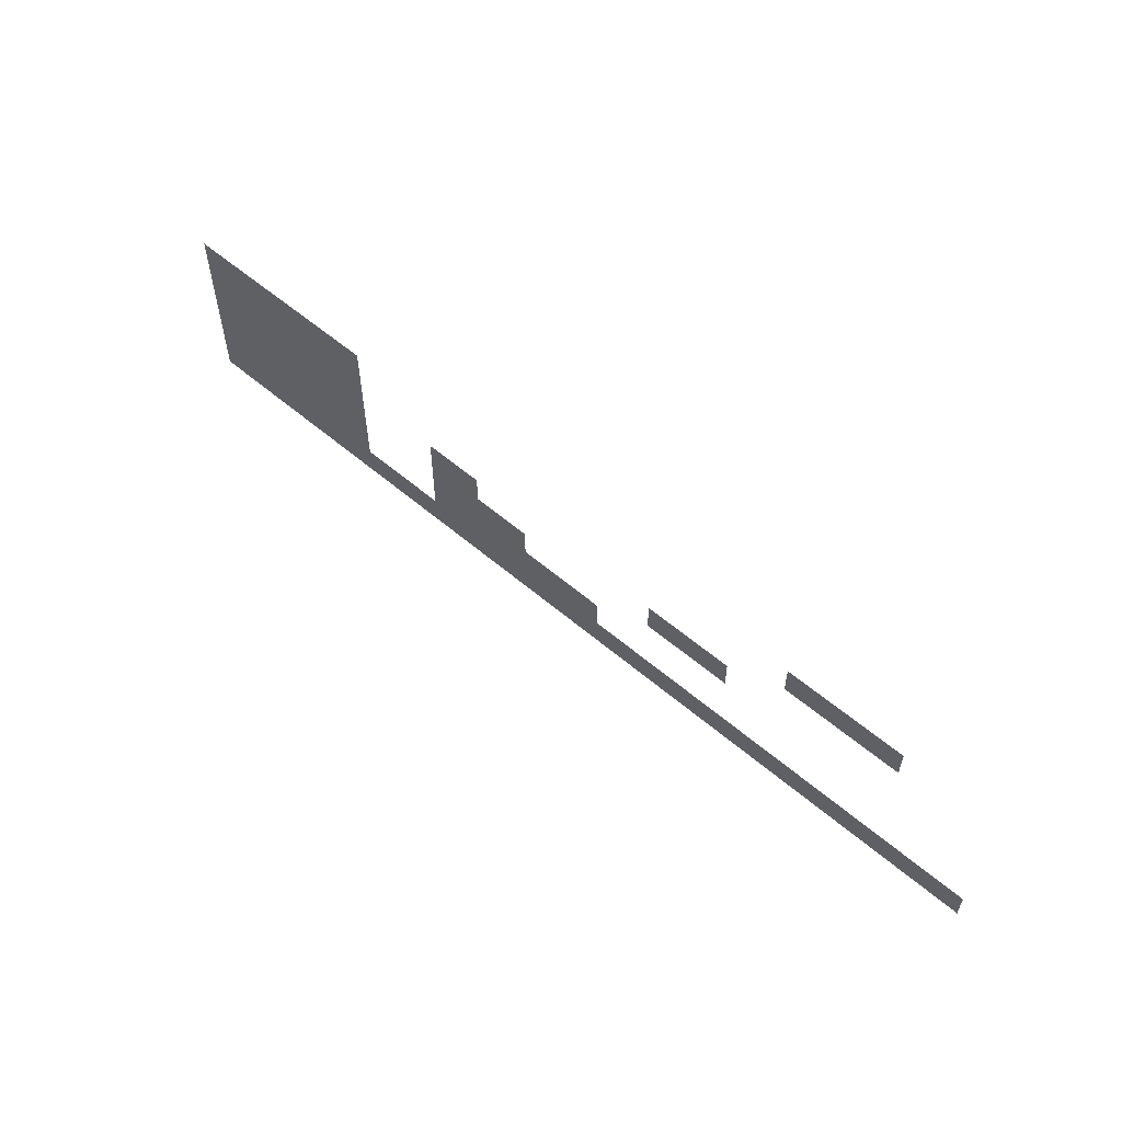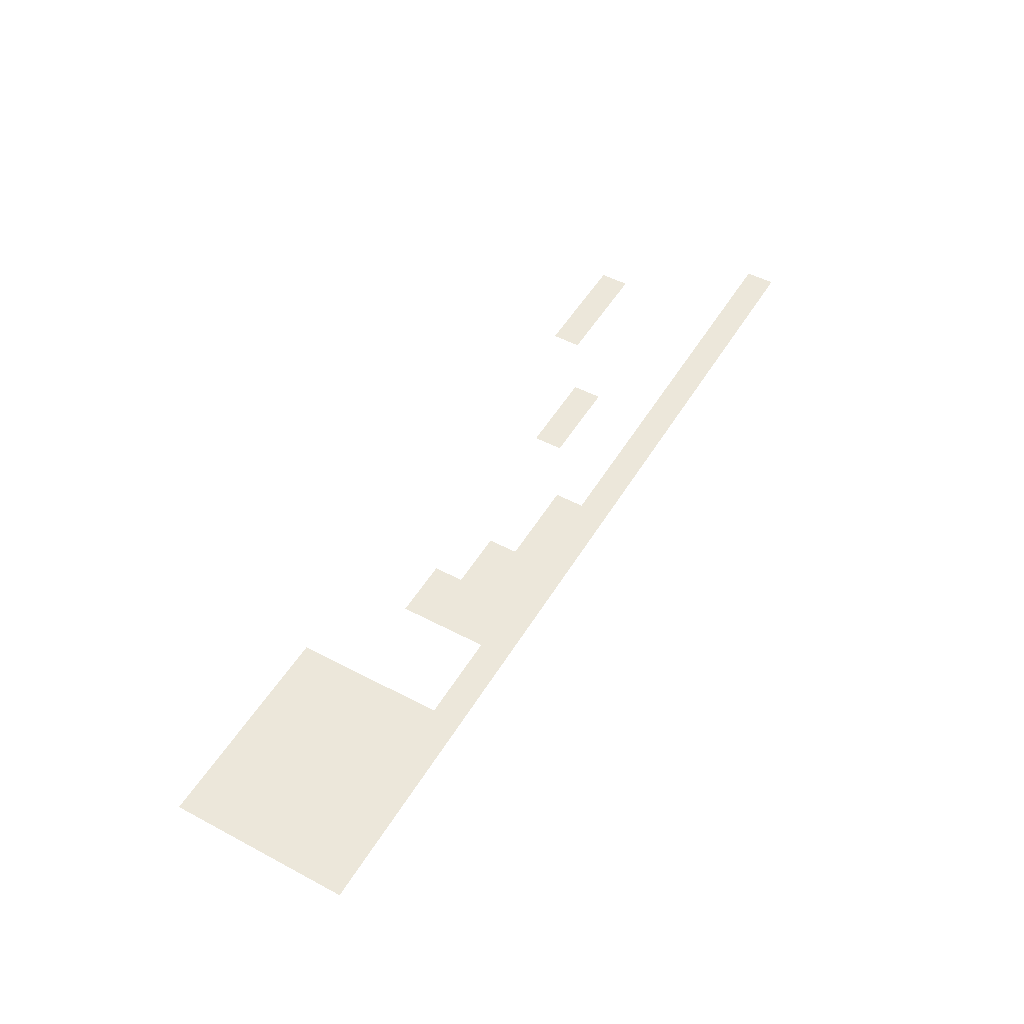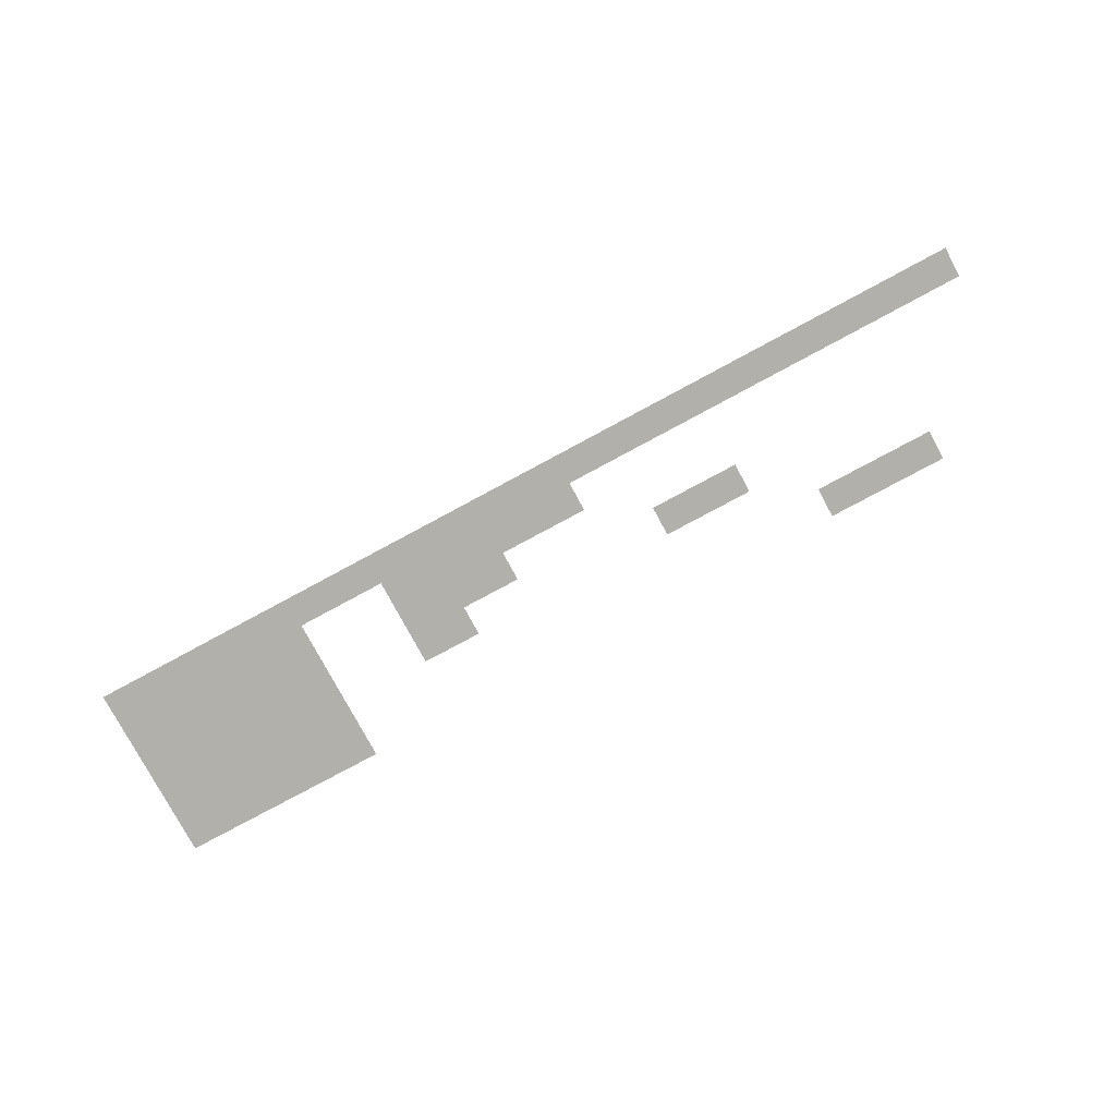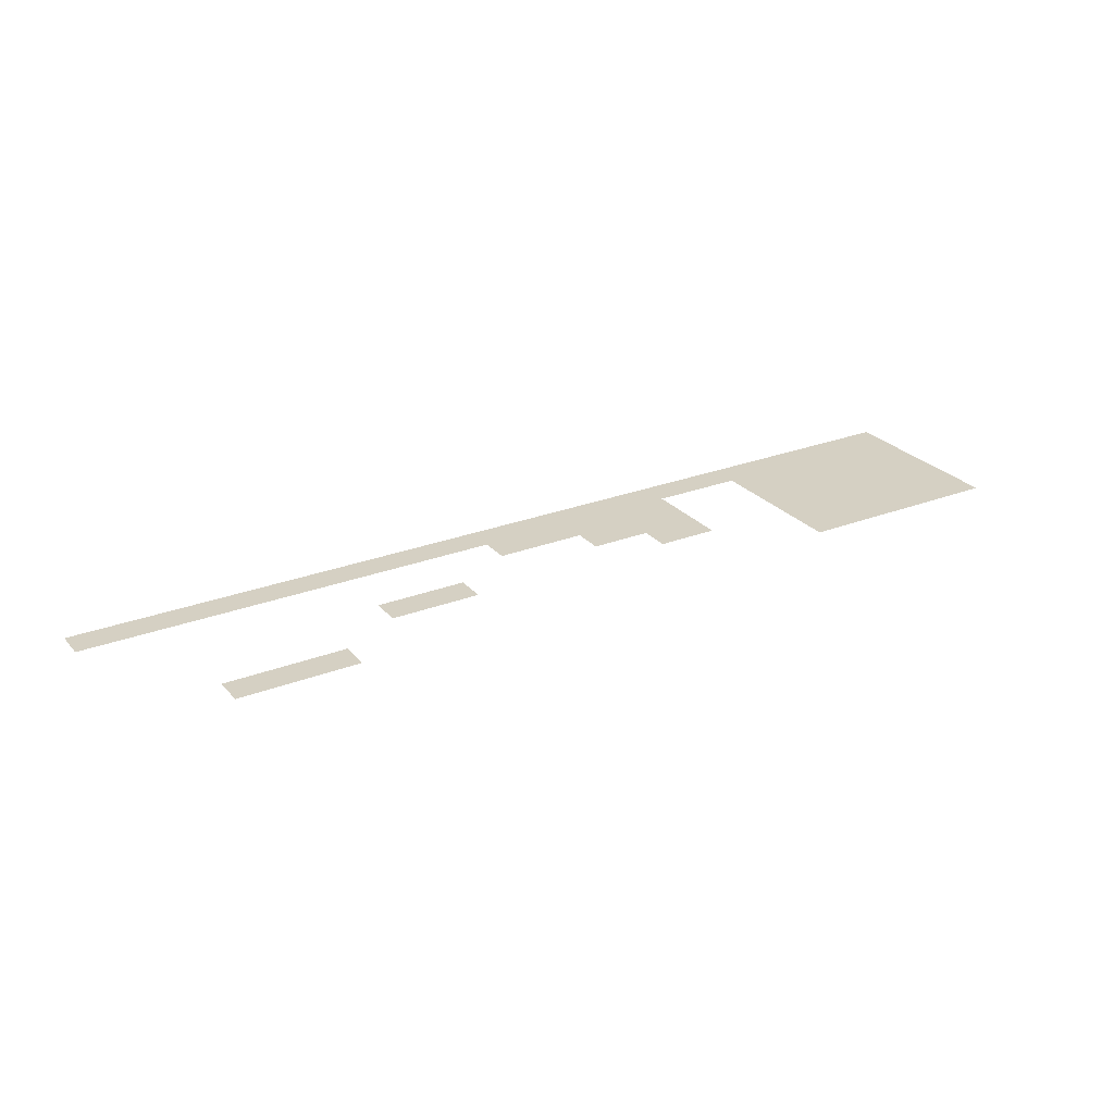
<metadata>
{"format":"obj","ext":"obj","renderer":"f3d","projection":"perspective","resolution":1024,"background":"white","views":[{"elev":56.6,"azim":41.8,"up":"+Y"},{"elev":50.5,"azim":-59.9,"up":"+Z"},{"elev":-78.4,"azim":28.3,"up":"+Z"},{"elev":26.4,"azim":148.7,"up":"+Z"}]}
</metadata>
<code>
v -3 -43 0
v -4 -43 0
v -4 -42 0
v -3 -42 0
v -4 -43 0
v -5 -43 0
v -5 -42 0
v -4 -42 0
v -5 -43 0
v -6 -43 0
v -6 -42 0
v -5 -42 0
v -6 -43 0
v -7 -43 0
v -7 -42 0
v -6 -42 0
v -24 -43 0
v -25 -43 0
v -25 -42 0
v -24 -42 0
v -25 -43 0
v -26 -43 0
v -26 -42 0
v -25 -42 0
v -26 -43 0
v -27 -43 0
v -27 -42 0
v -26 -42 0
v -27 -43 0
v -28 -43 0
v -28 -42 0
v -27 -42 0
v -28 -43 0
v -29 -43 0
v -29 -42 0
v -28 -42 0
v -29 -43 0
v -30 -43 0
v -30 -42 0
v -29 -42 0
v -30 -43 0
v -31 -43 0
v -31 -42 0
v -30 -42 0
v -24 -44 0
v -25 -44 0
v -25 -43 0
v -24 -43 0
v -25 -44 0
v -26 -44 0
v -26 -43 0
v -25 -43 0
v -26 -44 0
v -27 -44 0
v -27 -43 0
v -26 -43 0
v -27 -44 0
v -28 -44 0
v -28 -43 0
v -27 -43 0
v -28 -44 0
v -29 -44 0
v -29 -43 0
v -28 -43 0
v -29 -44 0
v -30 -44 0
v -30 -43 0
v -29 -43 0
v -30 -44 0
v -31 -44 0
v -31 -43 0
v -30 -43 0
v -9 -45 0
v -10 -45 0
v -10 -44 0
v -9 -44 0
v -10 -45 0
v -11 -45 0
v -11 -44 0
v -10 -44 0
v -11 -45 0
v -12 -45 0
v -12 -44 0
v -11 -44 0
v -19 -45 0
v -20 -45 0
v -20 -44 0
v -19 -44 0
v -20 -45 0
v -21 -45 0
v -21 -44 0
v -20 -44 0
v -24 -45 0
v -25 -45 0
v -25 -44 0
v -24 -44 0
v -25 -45 0
v -26 -45 0
v -26 -44 0
v -25 -44 0
v -26 -45 0
v -27 -45 0
v -27 -44 0
v -26 -44 0
v -27 -45 0
v -28 -45 0
v -28 -44 0
v -27 -44 0
v -28 -45 0
v -29 -45 0
v -29 -44 0
v -28 -44 0
v -29 -45 0
v -30 -45 0
v -30 -44 0
v -29 -44 0
v -30 -45 0
v -31 -45 0
v -31 -44 0
v -30 -44 0
v -17 -46 0
v -18 -46 0
v -18 -45 0
v -17 -45 0
v -18 -46 0
v -19 -46 0
v -19 -45 0
v -18 -45 0
v -19 -46 0
v -20 -46 0
v -20 -45 0
v -19 -45 0
v -20 -46 0
v -21 -46 0
v -21 -45 0
v -20 -45 0
v -24 -46 0
v -25 -46 0
v -25 -45 0
v -24 -45 0
v -25 -46 0
v -26 -46 0
v -26 -45 0
v -25 -45 0
v -26 -46 0
v -27 -46 0
v -27 -45 0
v -26 -45 0
v -27 -46 0
v -28 -46 0
v -28 -45 0
v -27 -45 0
v -28 -46 0
v -29 -46 0
v -29 -45 0
v -28 -45 0
v -29 -46 0
v -30 -46 0
v -30 -45 0
v -29 -45 0
v -30 -46 0
v -31 -46 0
v -31 -45 0
v -30 -45 0
v -14 -47 0
v -15 -47 0
v -15 -46 0
v -14 -46 0
v -15 -47 0
v -16 -47 0
v -16 -46 0
v -15 -46 0
v -16 -47 0
v -17 -47 0
v -17 -46 0
v -16 -46 0
v -17 -47 0
v -18 -47 0
v -18 -46 0
v -17 -46 0
v -18 -47 0
v -19 -47 0
v -19 -46 0
v -18 -46 0
v -19 -47 0
v -20 -47 0
v -20 -46 0
v -19 -46 0
v -20 -47 0
v -21 -47 0
v -21 -46 0
v -20 -46 0
v -24 -47 0
v -25 -47 0
v -25 -46 0
v -24 -46 0
v -25 -47 0
v -26 -47 0
v -26 -46 0
v -25 -46 0
v -26 -47 0
v -27 -47 0
v -27 -46 0
v -26 -46 0
v -27 -47 0
v -28 -47 0
v -28 -46 0
v -27 -46 0
v -28 -47 0
v -29 -47 0
v -29 -46 0
v -28 -46 0
v -29 -47 0
v -30 -47 0
v -30 -46 0
v -29 -46 0
v -30 -47 0
v -31 -47 0
v -31 -46 0
v -30 -46 0
v 0 -48 0
v -1 -48 0
v -1 -47 0
v 0 -47 0
v -1 -48 0
v -2 -48 0
v -2 -47 0
v -1 -47 0
v -2 -48 0
v -3 -48 0
v -3 -47 0
v -2 -47 0
v -3 -48 0
v -4 -48 0
v -4 -47 0
v -3 -47 0
v -4 -48 0
v -5 -48 0
v -5 -47 0
v -4 -47 0
v -5 -48 0
v -6 -48 0
v -6 -47 0
v -5 -47 0
v -6 -48 0
v -7 -48 0
v -7 -47 0
v -6 -47 0
v -7 -48 0
v -8 -48 0
v -8 -47 0
v -7 -47 0
v -8 -48 0
v -9 -48 0
v -9 -47 0
v -8 -47 0
v -9 -48 0
v -10 -48 0
v -10 -47 0
v -9 -47 0
v -10 -48 0
v -11 -48 0
v -11 -47 0
v -10 -47 0
v -11 -48 0
v -12 -48 0
v -12 -47 0
v -11 -47 0
v -12 -48 0
v -13 -48 0
v -13 -47 0
v -12 -47 0
v -13 -48 0
v -14 -48 0
v -14 -47 0
v -13 -47 0
v -14 -48 0
v -15 -48 0
v -15 -47 0
v -14 -47 0
v -15 -48 0
v -16 -48 0
v -16 -47 0
v -15 -47 0
v -16 -48 0
v -17 -48 0
v -17 -47 0
v -16 -47 0
v -17 -48 0
v -18 -48 0
v -18 -47 0
v -17 -47 0
v -18 -48 0
v -19 -48 0
v -19 -47 0
v -18 -47 0
v -19 -48 0
v -20 -48 0
v -20 -47 0
v -19 -47 0
v -20 -48 0
v -21 -48 0
v -21 -47 0
v -20 -47 0
v -21 -48 0
v -22 -48 0
v -22 -47 0
v -21 -47 0
v -22 -48 0
v -23 -48 0
v -23 -47 0
v -22 -47 0
v -23 -48 0
v -24 -48 0
v -24 -47 0
v -23 -47 0
v -24 -48 0
v -25 -48 0
v -25 -47 0
v -24 -47 0
v -25 -48 0
v -26 -48 0
v -26 -47 0
v -25 -47 0
v -26 -48 0
v -27 -48 0
v -27 -47 0
v -26 -47 0
v -27 -48 0
v -28 -48 0
v -28 -47 0
v -27 -47 0
v -28 -48 0
v -29 -48 0
v -29 -47 0
v -28 -47 0
v -29 -48 0
v -30 -48 0
v -30 -47 0
v -29 -47 0
v -30 -48 0
v -31 -48 0
v -31 -47 0
v -30 -47 0
g TestMap_mesh_0002
f 1 2 3 4
f 5 6 7 8
f 9 10 11 12
f 13 14 15 16
f 17 18 19 20
f 21 22 23 24
f 25 26 27 28
f 29 30 31 32
f 33 34 35 36
f 37 38 39 40
f 41 42 43 44
f 45 46 47 48
f 49 50 51 52
f 53 54 55 56
f 57 58 59 60
f 61 62 63 64
f 65 66 67 68
f 69 70 71 72
f 73 74 75 76
f 77 78 79 80
f 81 82 83 84
f 85 86 87 88
f 89 90 91 92
f 93 94 95 96
f 97 98 99 100
f 101 102 103 104
f 105 106 107 108
f 109 110 111 112
f 113 114 115 116
f 117 118 119 120
f 121 122 123 124
f 125 126 127 128
f 129 130 131 132
f 133 134 135 136
f 137 138 139 140
f 141 142 143 144
f 145 146 147 148
f 149 150 151 152
f 153 154 155 156
f 157 158 159 160
f 161 162 163 164
f 165 166 167 168
f 169 170 171 172
f 173 174 175 176
f 177 178 179 180
f 181 182 183 184
f 185 186 187 188
f 189 190 191 192
f 193 194 195 196
f 197 198 199 200
f 201 202 203 204
f 205 206 207 208
f 209 210 211 212
f 213 214 215 216
f 217 218 219 220
f 221 222 223 224
f 225 226 227 228
f 229 230 231 232
f 233 234 235 236
f 237 238 239 240
f 241 242 243 244
f 245 246 247 248
f 249 250 251 252
f 253 254 255 256
f 257 258 259 260
f 261 262 263 264
f 265 266 267 268
f 269 270 271 272
f 273 274 275 276
f 277 278 279 280
f 281 282 283 284
f 285 286 287 288
f 289 290 291 292
f 293 294 295 296
f 297 298 299 300
f 301 302 303 304
f 305 306 307 308
f 309 310 311 312
f 313 314 315 316
f 317 318 319 320
f 321 322 323 324
f 325 326 327 328
f 329 330 331 332
f 333 334 335 336
f 337 338 339 340
f 341 342 343 344

</code>
